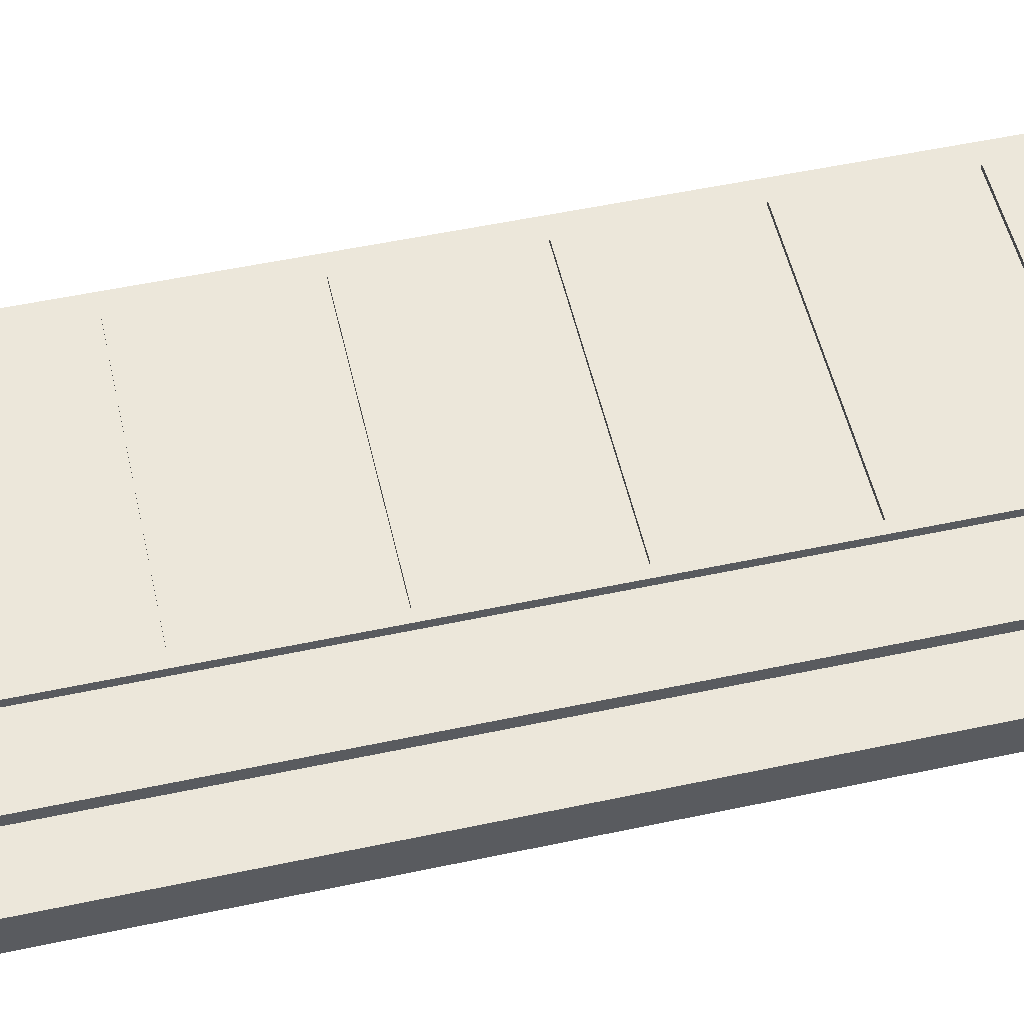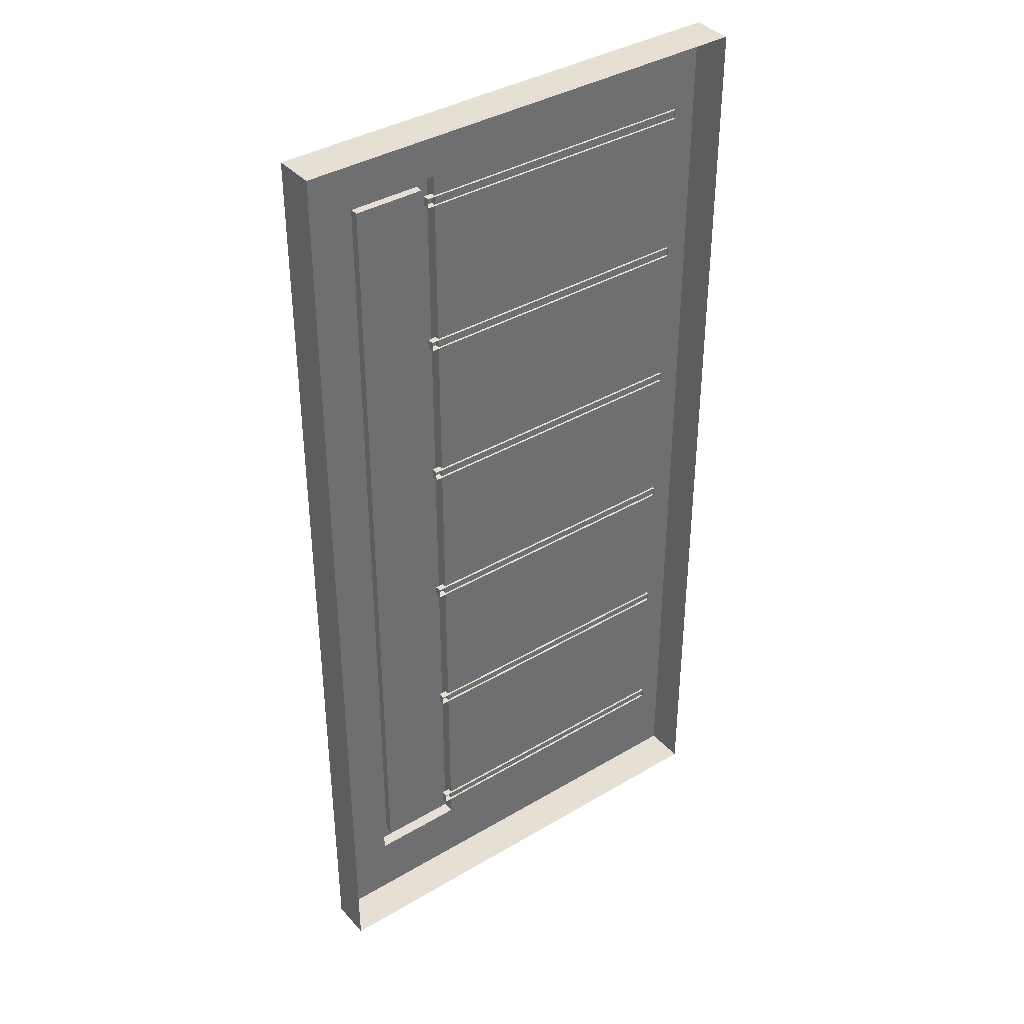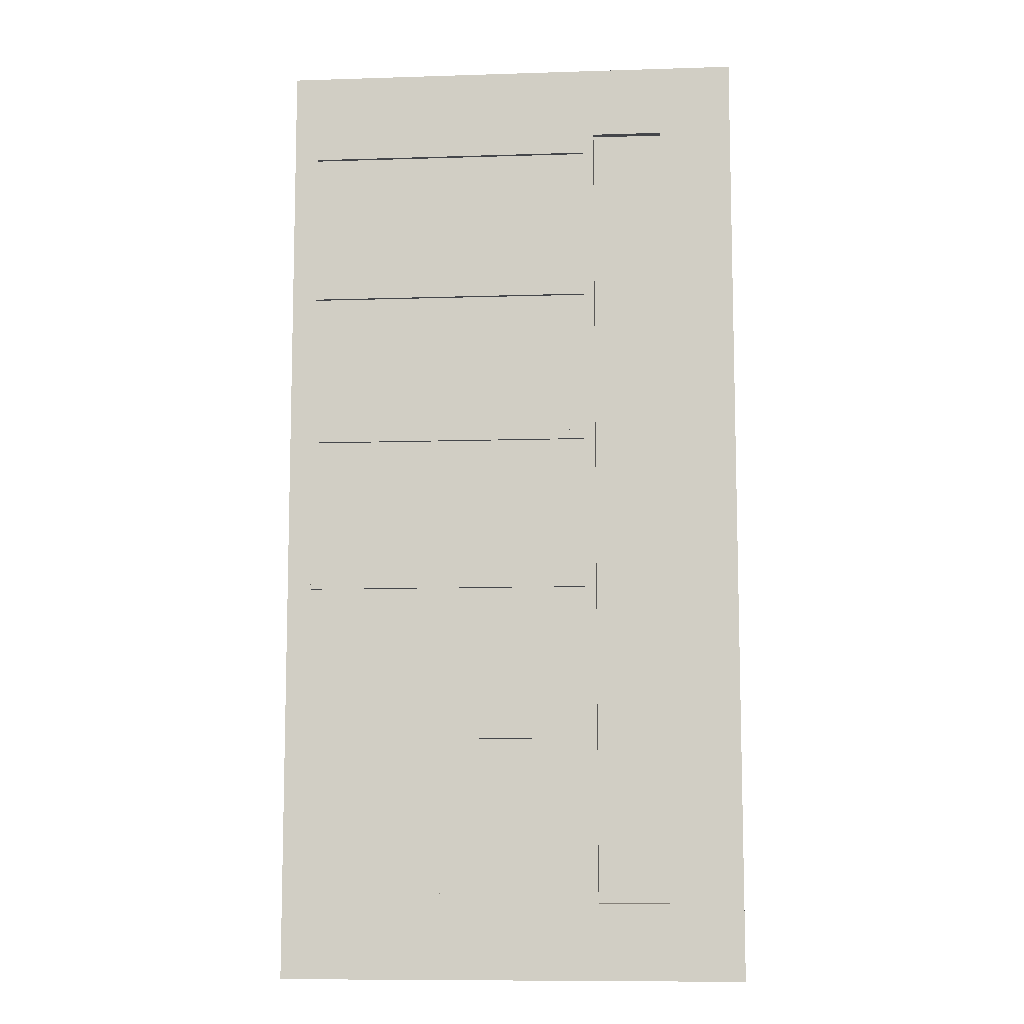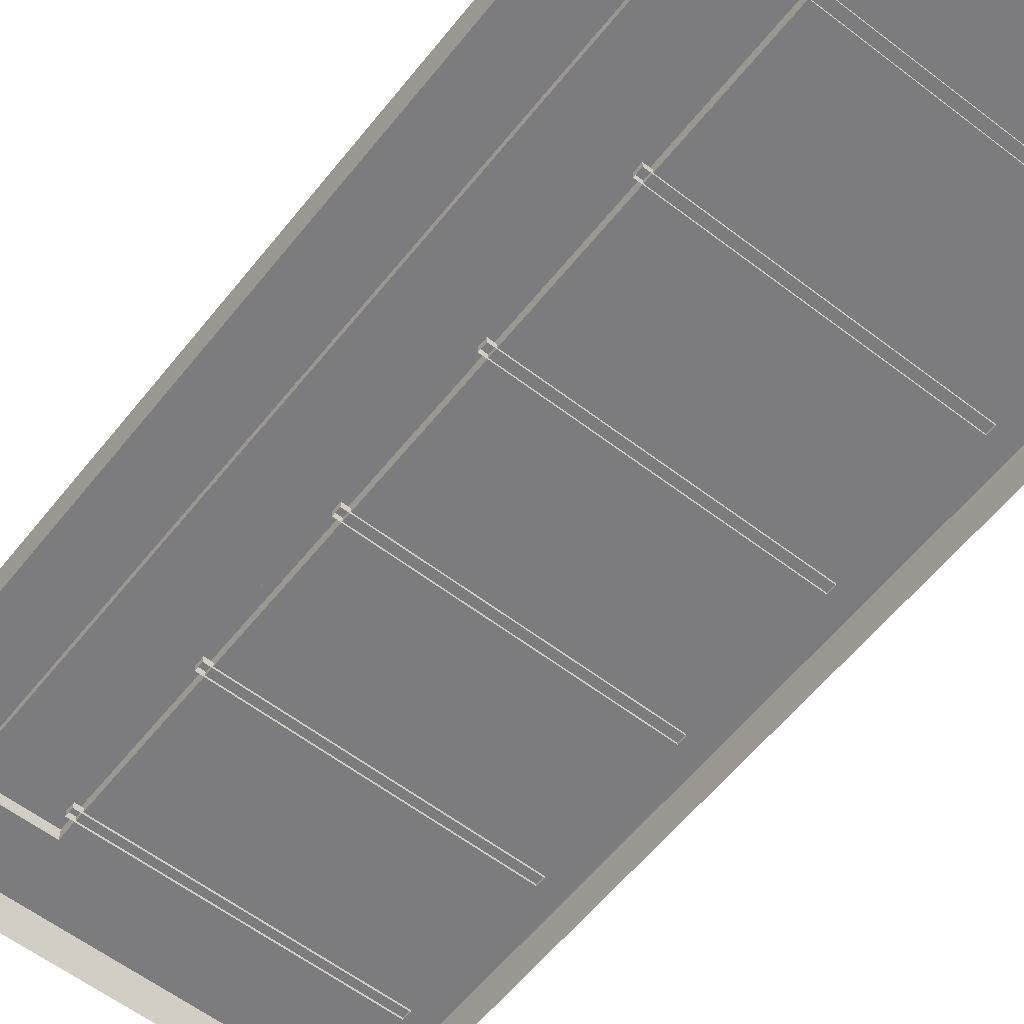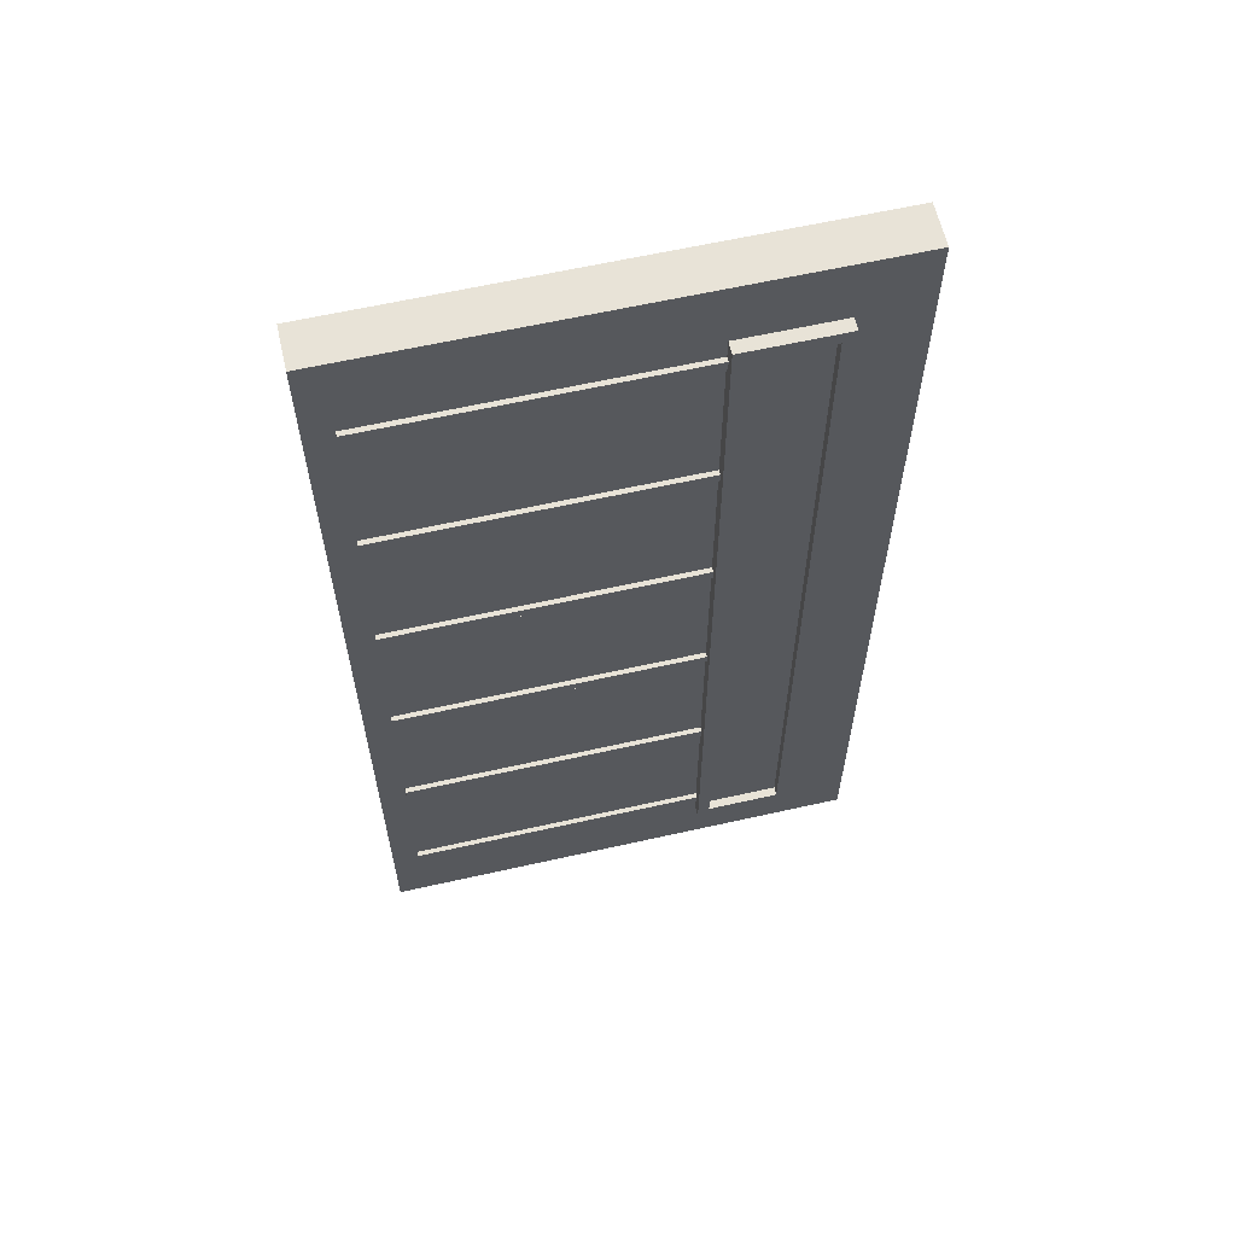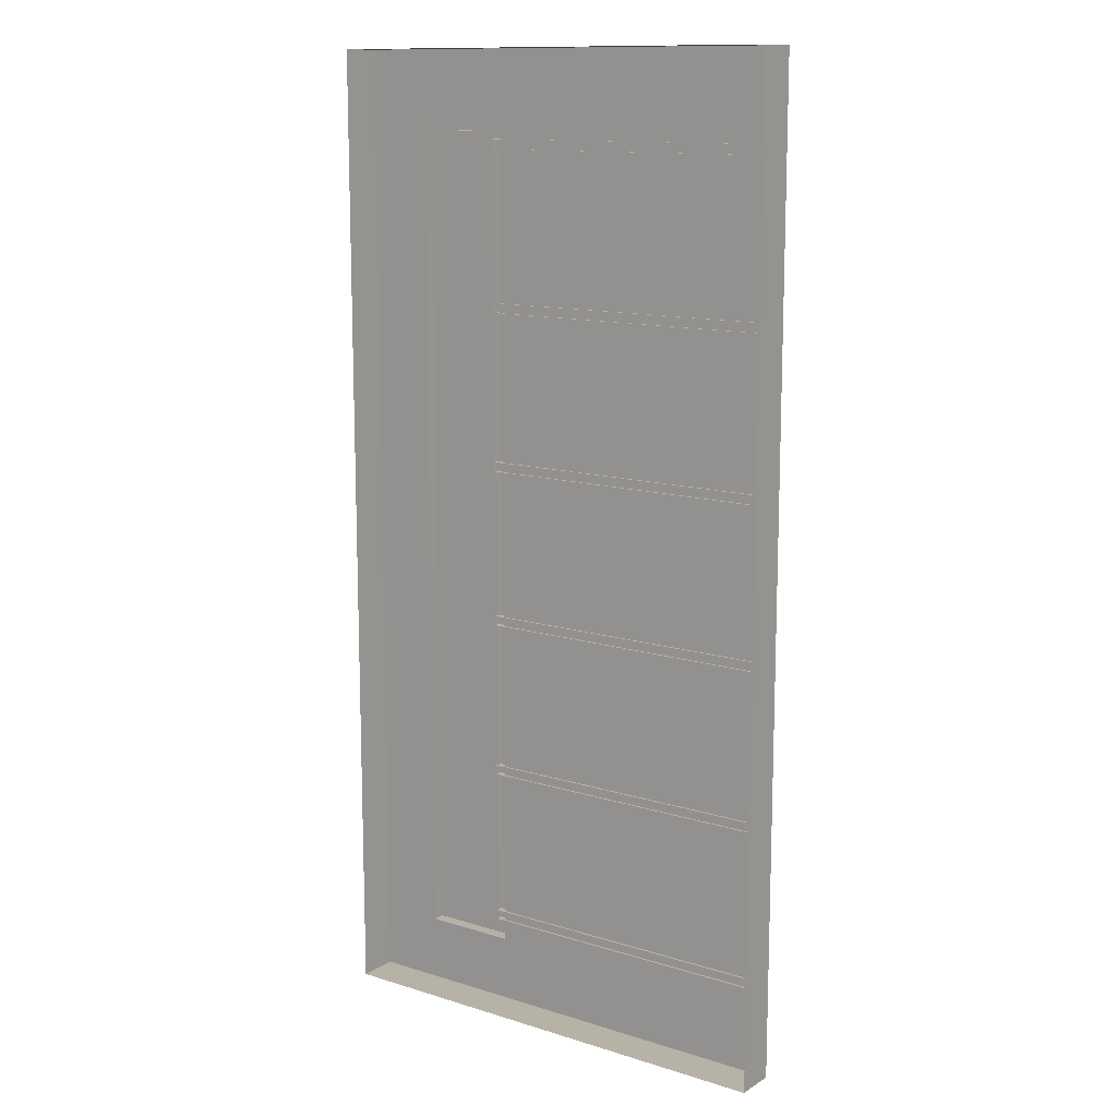
<metadata>
{"format":"obj","ext":"obj","renderer":"f3d","projection":"perspective","resolution":1024,"background":"white","views":[{"elev":53.6,"azim":77.2,"up":"+Z"},{"elev":38.2,"azim":143.1,"up":"+Y"},{"elev":-9.4,"azim":4.8,"up":"+Y"},{"elev":-58.9,"azim":141.7,"up":"+Z"},{"elev":61.9,"azim":-12.9,"up":"+Y"},{"elev":12.5,"azim":-144.0,"up":"+Y"}]}
</metadata>
<code>
o Door_Window2_Cube.173
v -0.2219 -0.008413 0.04511
v -0.2219 0.8982 0.04511
v -0.2219 -0.008413 0.006891
v -0.2219 0.8982 0.006891
v 0.2219 -0.008413 0.04511
v 0.2219 0.8982 0.04511
v 0.2219 -0.008413 0.006891
v 0.2219 0.8982 0.006891
v 0.05689 -0.008413 0.006891
v 0.05689 0.8982 0.006891
v 0.05689 -0.008413 0.04511
v 0.05689 0.8982 0.04511
v 0.179 0.8982 0.006891
v 0.179 -0.008413 0.04511
v 0.179 -0.008413 0.006891
v 0.179 0.8982 0.04511
v 0.1622 0.8372 0.04511
v 0.07362 0.8372 0.04511
v 0.07362 0.05254 0.04511
v 0.1622 0.05254 0.04511
v 0.1622 0.8372 0.05646
v 0.07362 0.8372 0.05646
v 0.07362 0.05254 0.05646
v 0.1622 0.05254 0.05646
v 0.1515 0.8259 0.05646
v 0.08434 0.8259 0.05646
v 0.08434 0.06391 0.05646
v 0.1515 0.06391 0.05646
v 0.1515 0.8259 0.04864
v 0.08434 0.8259 0.04864
v 0.08434 0.06391 0.04864
v 0.1515 0.06391 0.04864
v -0.1982 0.8188 0.04944
v -0.1982 0.8188 0.04298
v 0.08172 0.8188 0.04298
v 0.08172 0.8188 0.04944
v -0.1982 0.8099 0.04944
v -0.1982 0.8099 0.04298
v 0.08172 0.8099 0.04944
v 0.08172 0.8099 0.04298
v -0.1982 0.6713 0.04944
v -0.1982 0.6713 0.04298
v 0.08172 0.6713 0.04298
v 0.08172 0.6713 0.04944
v -0.1982 0.6624 0.04944
v -0.1982 0.6624 0.04298
v 0.08172 0.6624 0.04944
v 0.08172 0.6624 0.04298
v -0.1982 0.5239 0.04944
v -0.1982 0.5239 0.04298
v 0.08172 0.5239 0.04298
v 0.08172 0.5239 0.04944
v -0.1982 0.515 0.04944
v -0.1982 0.515 0.04298
v 0.08172 0.515 0.04944
v 0.08172 0.515 0.04298
v -0.1982 0.3765 0.04944
v -0.1982 0.3765 0.04298
v 0.08172 0.3765 0.04298
v 0.08172 0.3765 0.04944
v -0.1982 0.3676 0.04944
v -0.1982 0.3676 0.04298
v 0.08172 0.3676 0.04944
v 0.08172 0.3676 0.04298
v -0.1982 0.229 0.04944
v -0.1982 0.229 0.04298
v 0.08172 0.229 0.04298
v 0.08172 0.229 0.04944
v -0.1982 0.2201 0.04944
v -0.1982 0.2201 0.04298
v 0.08172 0.2201 0.04944
v 0.08172 0.2201 0.04298
v -0.1982 0.08157 0.04944
v -0.1982 0.08157 0.04298
v 0.08172 0.08157 0.04298
v 0.08172 0.08157 0.04944
v -0.1982 0.07269 0.04944
v -0.1982 0.07269 0.04298
v 0.08172 0.07269 0.04944
v 0.08172 0.07269 0.04298
f 2 3 1
f 8 5 7
f 12 1 11
f 7 14 15
f 4 12 10
f 10 16 13
f 9 1 3
f 11 18 12
f 6 14 5
f 13 6 8
f 15 11 9
f 17 24 20
f 16 20 14
f 12 17 16
f 11 20 19
f 24 27 23
f 19 22 18
f 20 23 19
f 18 21 17
f 25 32 28
f 22 25 21
f 21 28 24
f 23 26 22
f 29 31 32
f 27 30 26
f 28 31 27
f 26 29 25
f 34 36 35
f 39 38 40
f 38 33 34
f 39 35 36
f 37 36 33
f 42 44 43
f 47 46 48
f 46 41 42
f 47 43 44
f 45 44 41
f 50 52 51
f 55 54 56
f 54 49 50
f 55 51 52
f 53 52 49
f 58 60 59
f 63 62 64
f 62 57 58
f 63 59 60
f 61 60 57
f 66 68 67
f 71 70 72
f 70 65 66
f 71 67 68
f 69 68 65
f 74 76 75
f 79 78 80
f 78 73 74
f 79 75 76
f 77 76 73
f 2 4 3
f 8 6 5
f 12 2 1
f 7 5 14
f 4 2 12
f 10 12 16
f 9 11 1
f 11 19 18
f 6 16 14
f 13 16 6
f 15 14 11
f 17 21 24
f 16 17 20
f 12 18 17
f 11 14 20
f 24 28 27
f 19 23 22
f 20 24 23
f 18 22 21
f 25 29 32
f 22 26 25
f 21 25 28
f 23 27 26
f 29 30 31
f 27 31 30
f 28 32 31
f 26 30 29
f 34 33 36
f 39 37 38
f 38 37 33
f 39 40 35
f 37 39 36
f 42 41 44
f 47 45 46
f 46 45 41
f 47 48 43
f 45 47 44
f 50 49 52
f 55 53 54
f 54 53 49
f 55 56 51
f 53 55 52
f 58 57 60
f 63 61 62
f 62 61 57
f 63 64 59
f 61 63 60
f 66 65 68
f 71 69 70
f 70 69 65
f 71 72 67
f 69 71 68
f 74 73 76
f 79 77 78
f 78 77 73
f 79 80 75
f 77 79 76

</code>
